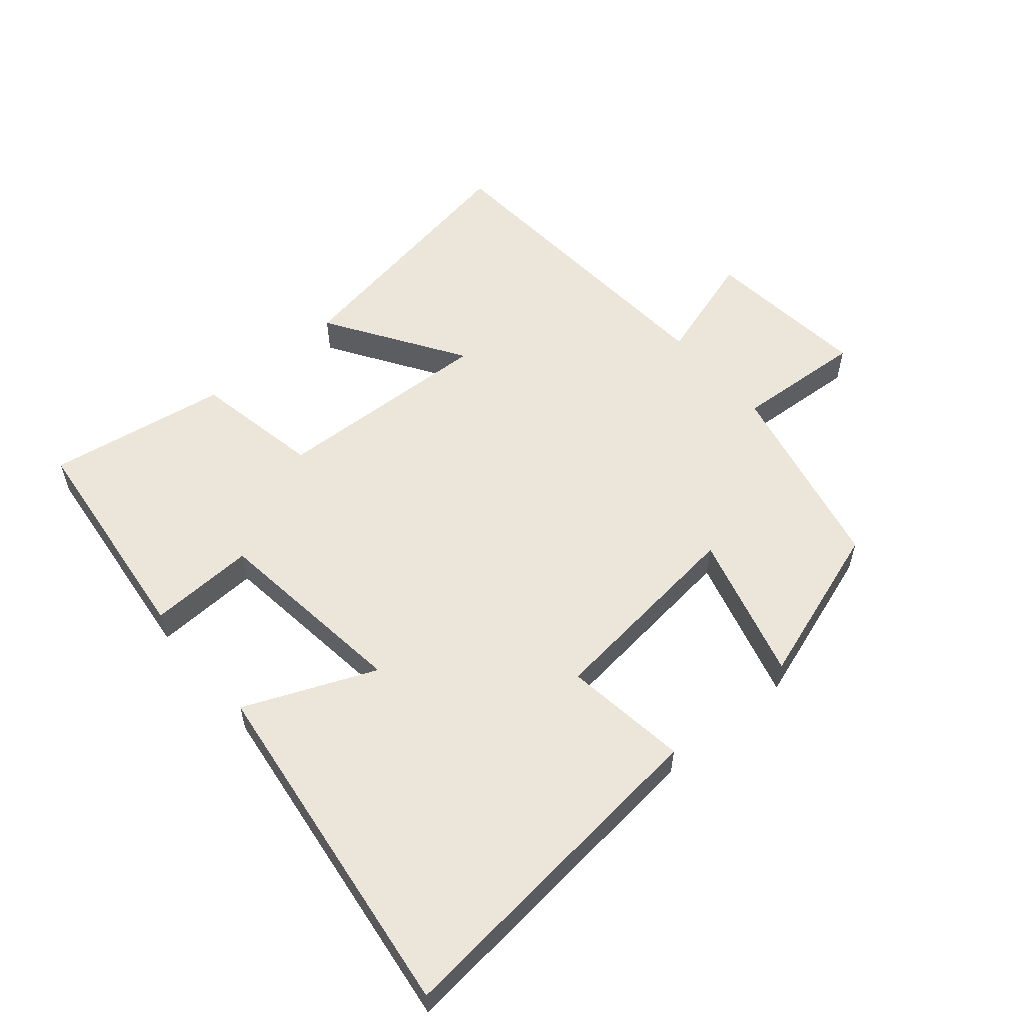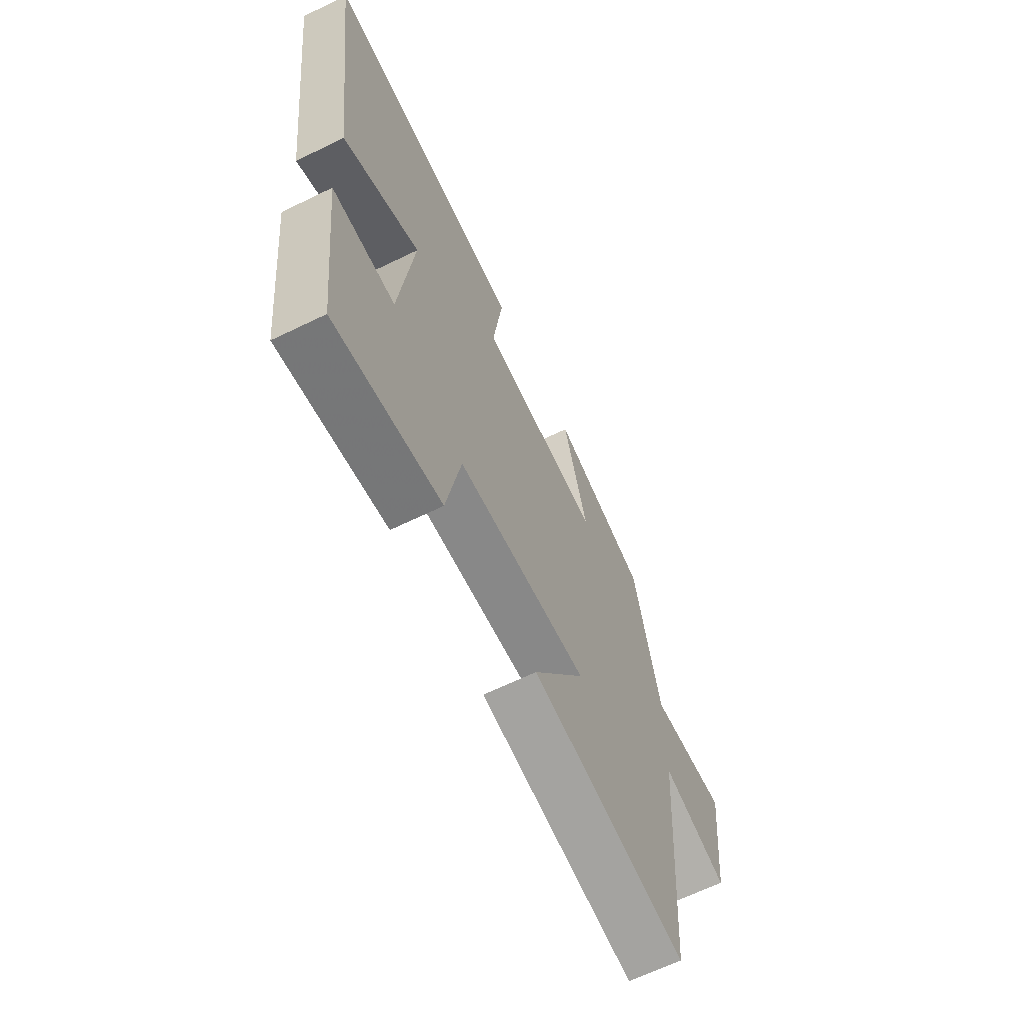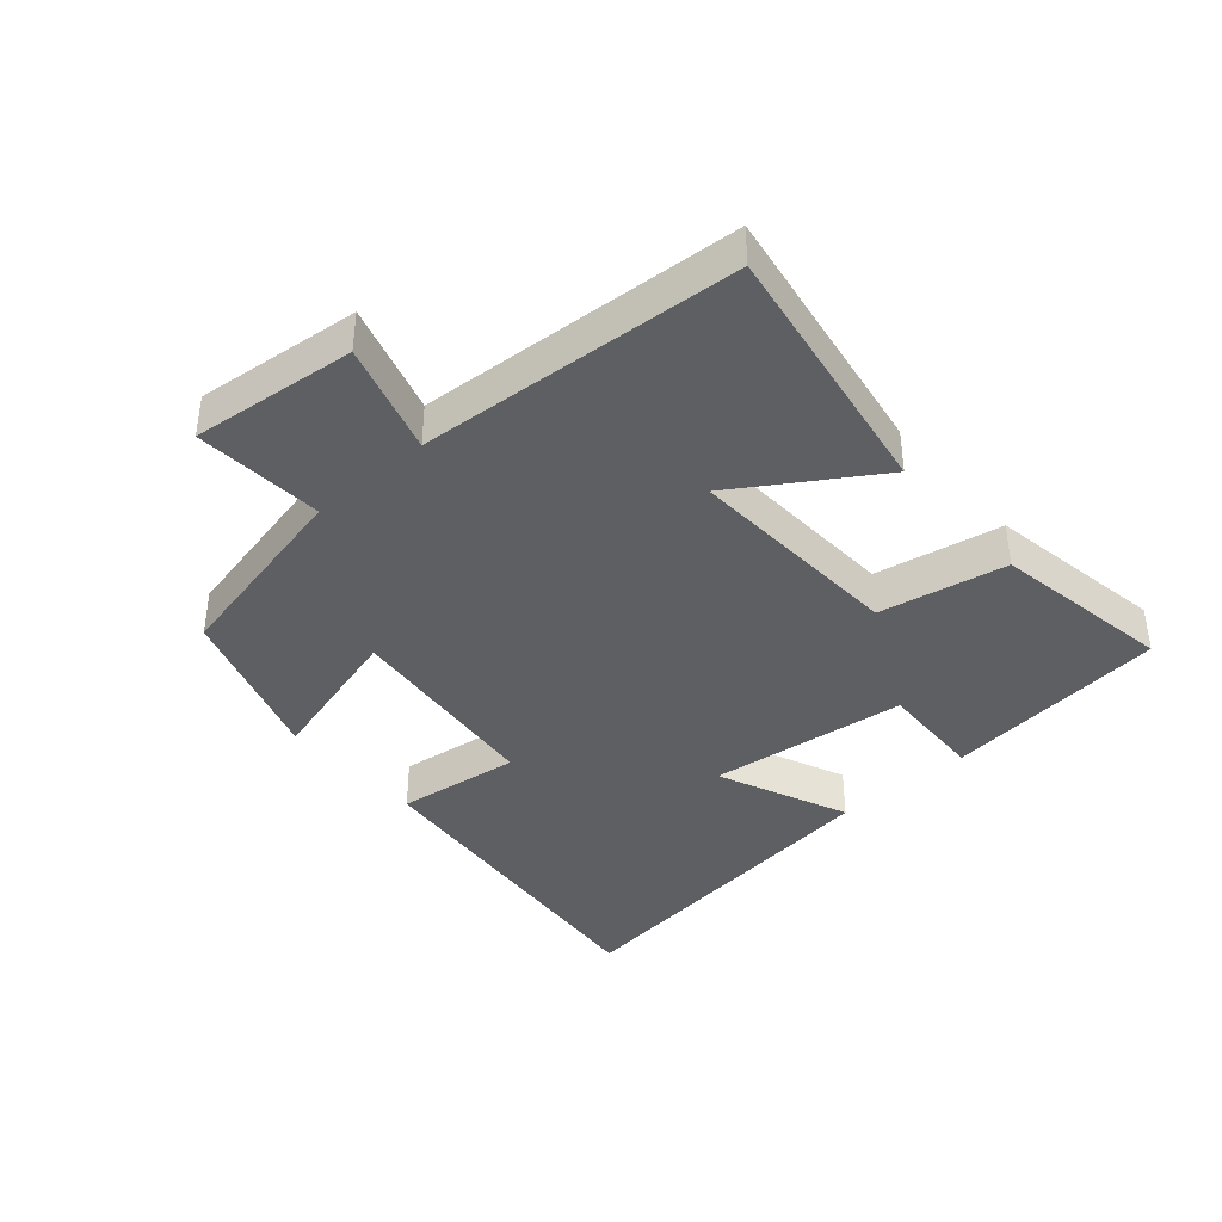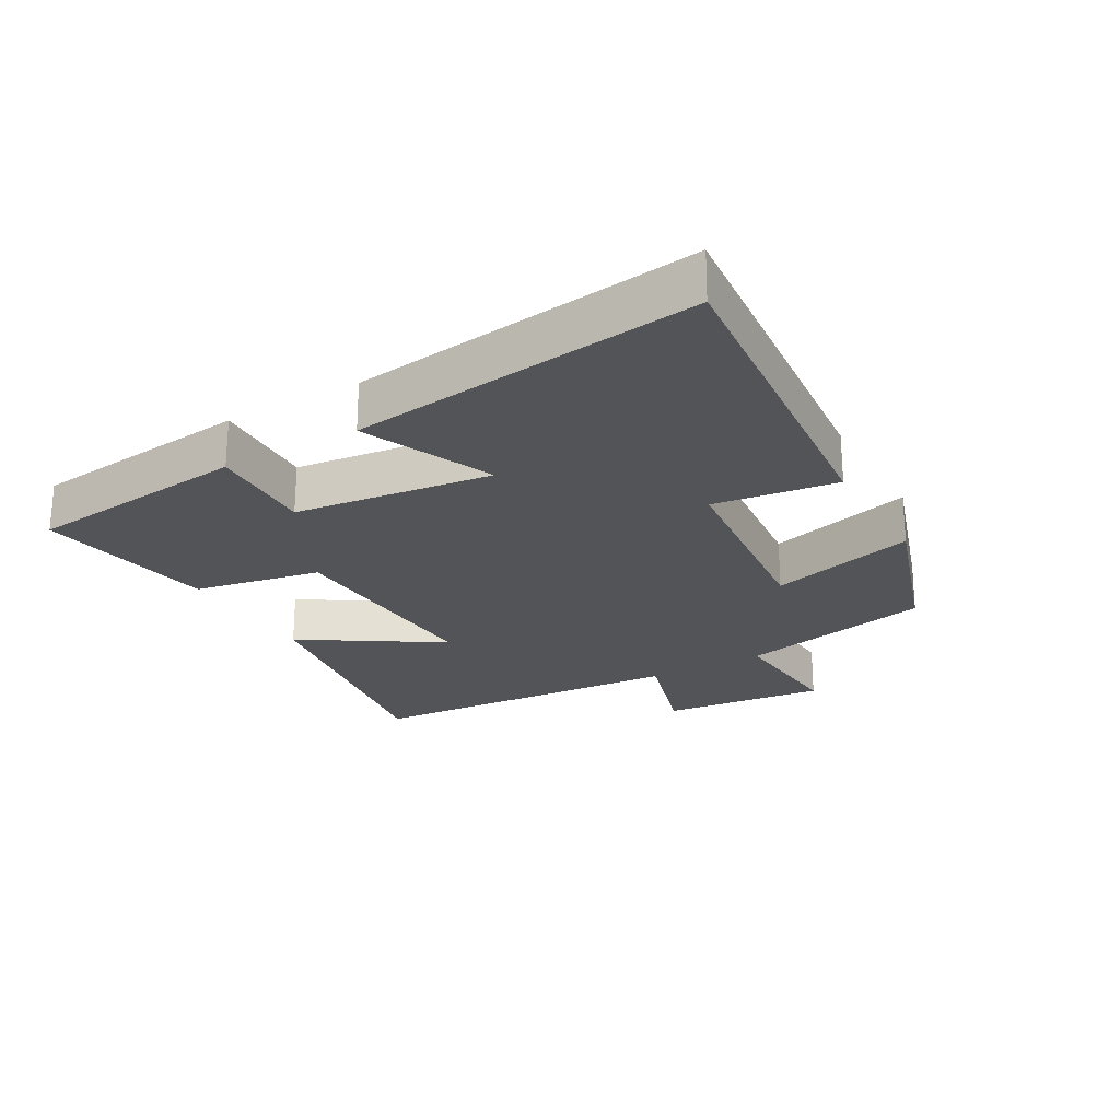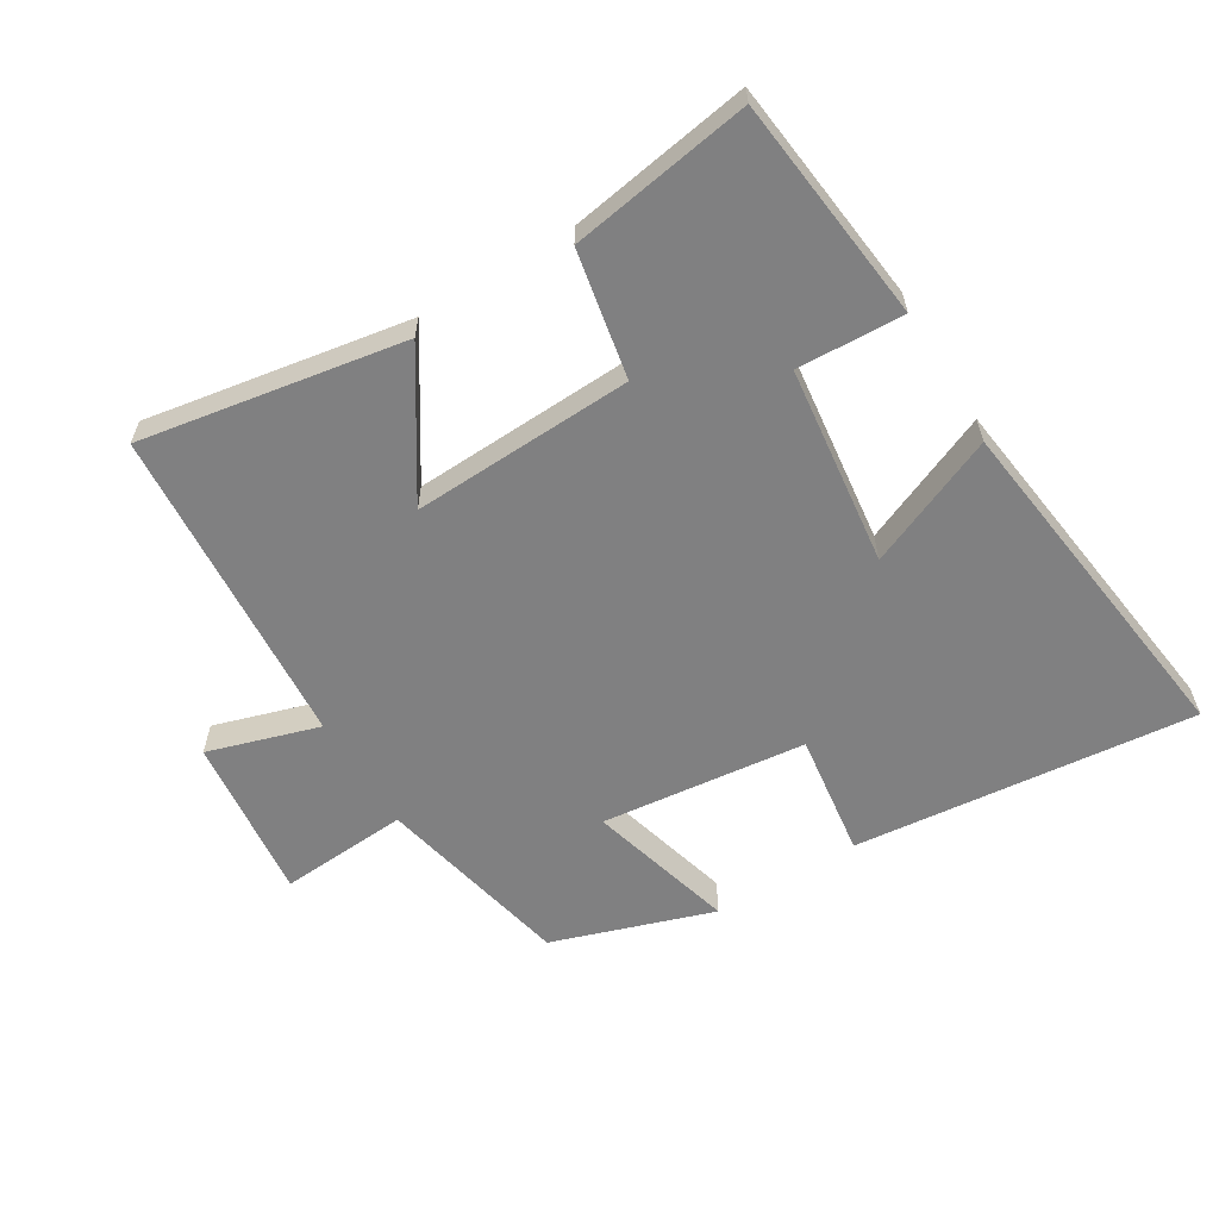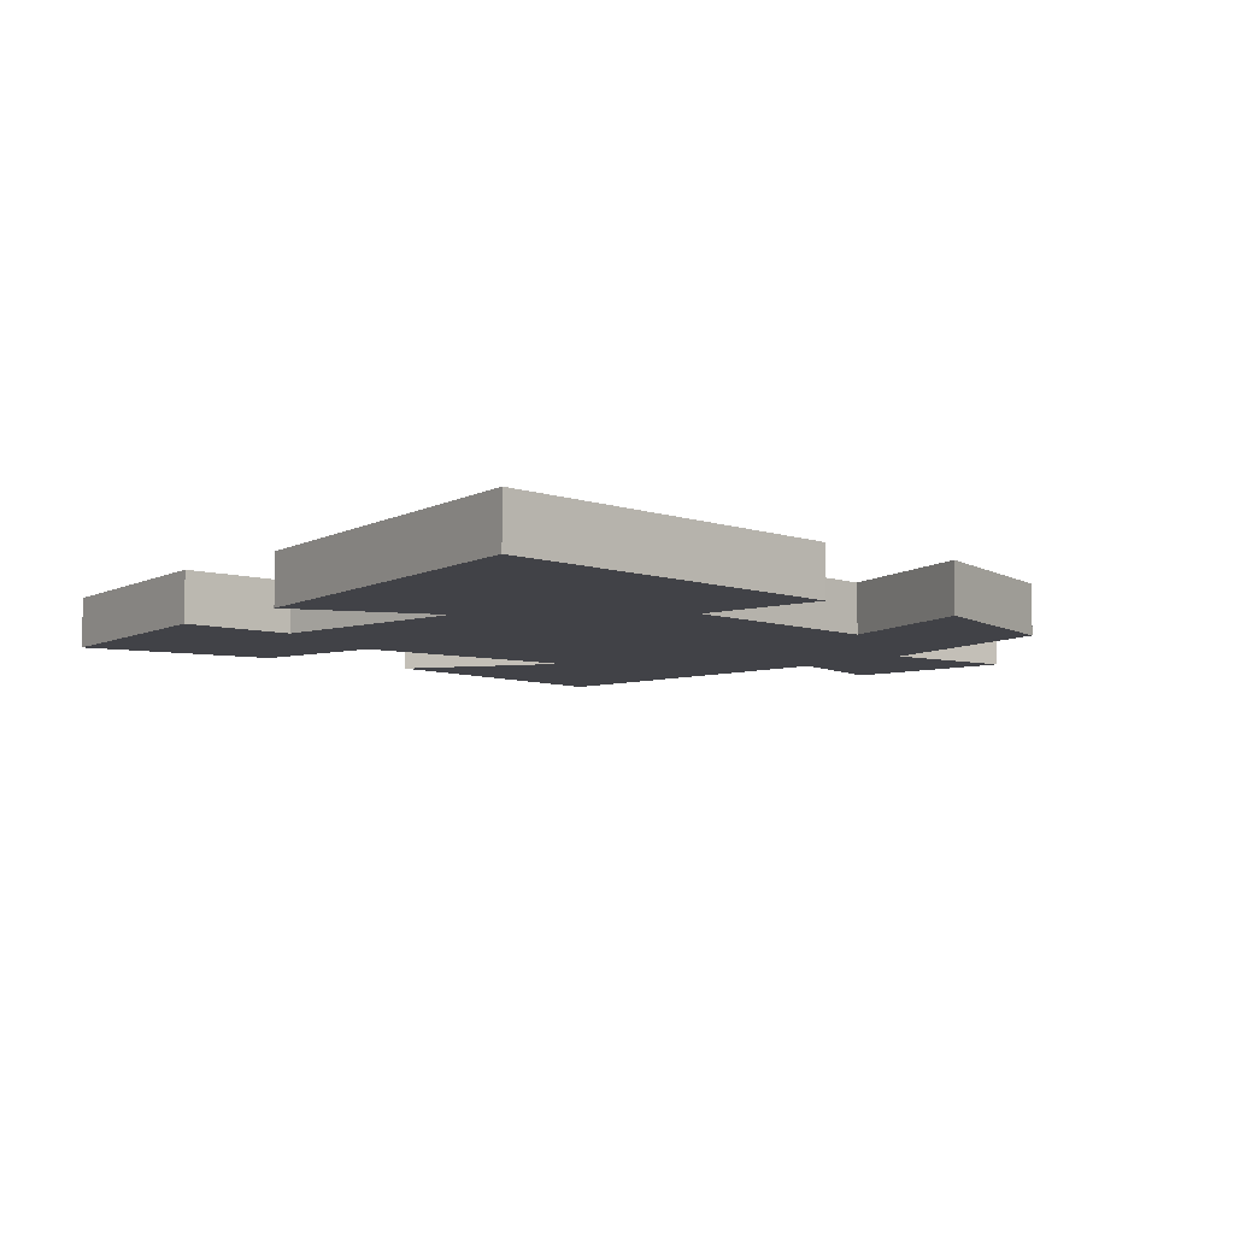
<metadata>
{"format":"obj","ext":"obj","renderer":"f3d","projection":"perspective","resolution":1024,"background":"white","views":[{"elev":56.7,"azim":-40.2,"up":"+Y"},{"elev":-64.9,"azim":-63.9,"up":"+Z"},{"elev":-39.6,"azim":131.4,"up":"+Y"},{"elev":-23.5,"azim":-60.0,"up":"+Y"},{"elev":-60.2,"azim":-148.6,"up":"+Y"},{"elev":-6.8,"azim":-40.4,"up":"+Y"}]}
</metadata>
<code>
v 0.464 0.07 -0.57
v 0.059 0.07 -0.5
v 0.195 0.07 -0.29
v -0.145 0.07 -0.304
v -0.183 0.07 -0.5
v -0.462 0.07 -0.545
v -0.5 0.07 -0.199
v -0.336 0.07 -0.206
v -0.298 0.07 0.1
v -0.5 0.07 0.015
v -0.568 0.07 0.555
v -0.042 0.07 0.5
v -0.068 0.07 0.309
v 0.248 0.07 0.273
v 0.186 0.07 0.5
v 0.434 0.07 0.417
v 0.5 0.07 0.115
v 0.699 0.07 0.128
v 0.671 0.07 -0.126
v 0.5 0.07 -0.073
v 0.464 0 -0.57
v 0.059 0 -0.5
v 0.195 0 -0.29
v -0.145 0 -0.304
v -0.183 0 -0.5
v -0.462 0 -0.545
v -0.5 0 -0.199
v -0.336 0 -0.206
v -0.298 0 0.1
v -0.5 0 0.015
v -0.568 0 0.555
v -0.042 0 0.5
v -0.068 0 0.309
v 0.248 0 0.273
v 0.186 0 0.5
v 0.434 0 0.417
v 0.5 0 0.115
v 0.699 0 0.128
v 0.671 0 -0.126
v 0.5 0 -0.073
f 17 18 19 20
f 14 15 16 17
f 13 14 17 20
f 10 11 12 13
f 9 10 13
f 8 9 13 20
f 5 6 7 8
f 4 5 8
f 3 4 8 20
f 1 2 3 20
f 40 39 38 37
f 37 36 35 34
f 40 37 34 33
f 33 32 31 30
f 33 30 29
f 40 33 29 28
f 28 27 26 25
f 28 25 24
f 40 28 24 23
f 40 23 22 21
f 1 21 22 2
f 2 22 23 3
f 3 23 24 4
f 4 24 25 5
f 5 25 26 6
f 6 26 27 7
f 7 27 28 8
f 8 28 29 9
f 9 29 30 10
f 10 30 31 11
f 11 31 32 12
f 12 32 33 13
f 13 33 34 14
f 14 34 35 15
f 15 35 36 16
f 16 36 37 17
f 17 37 38 18
f 18 38 39 19
f 19 39 40 20
f 20 40 21 1

</code>
